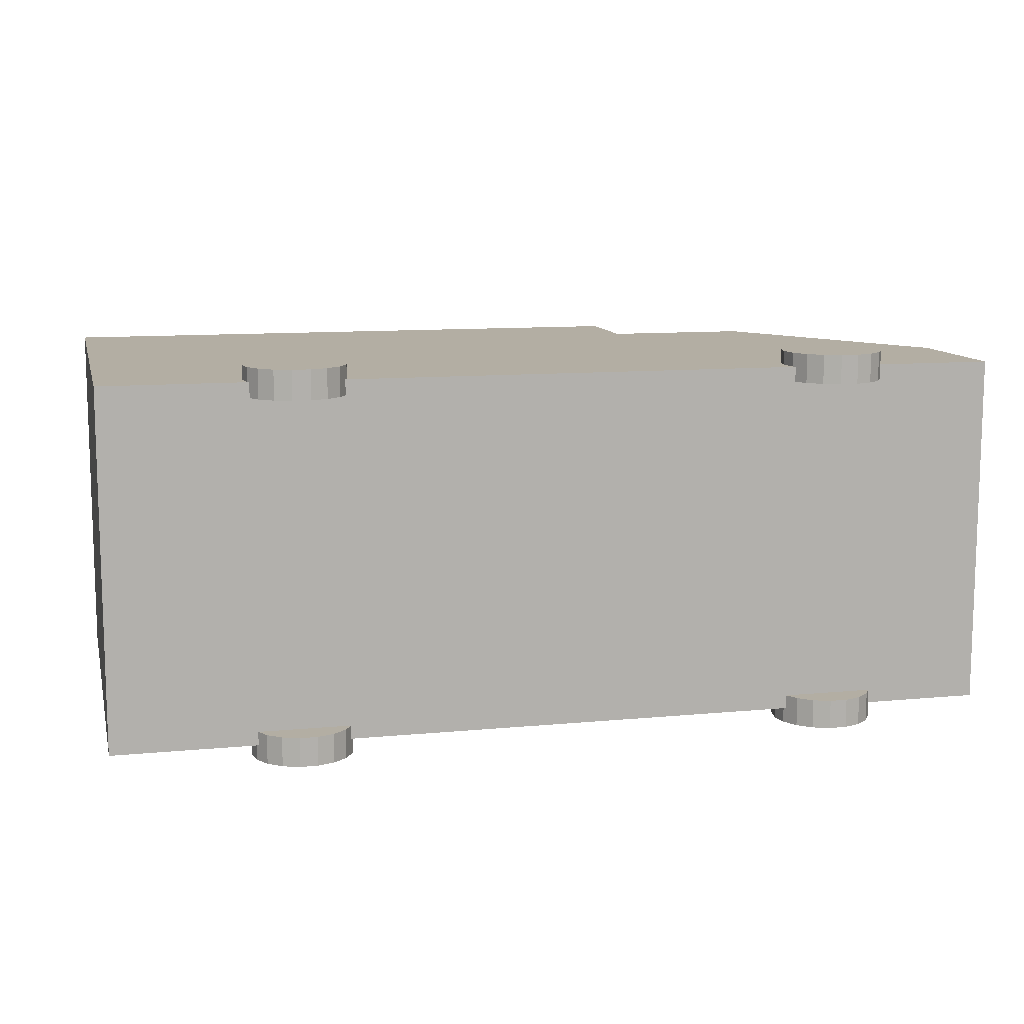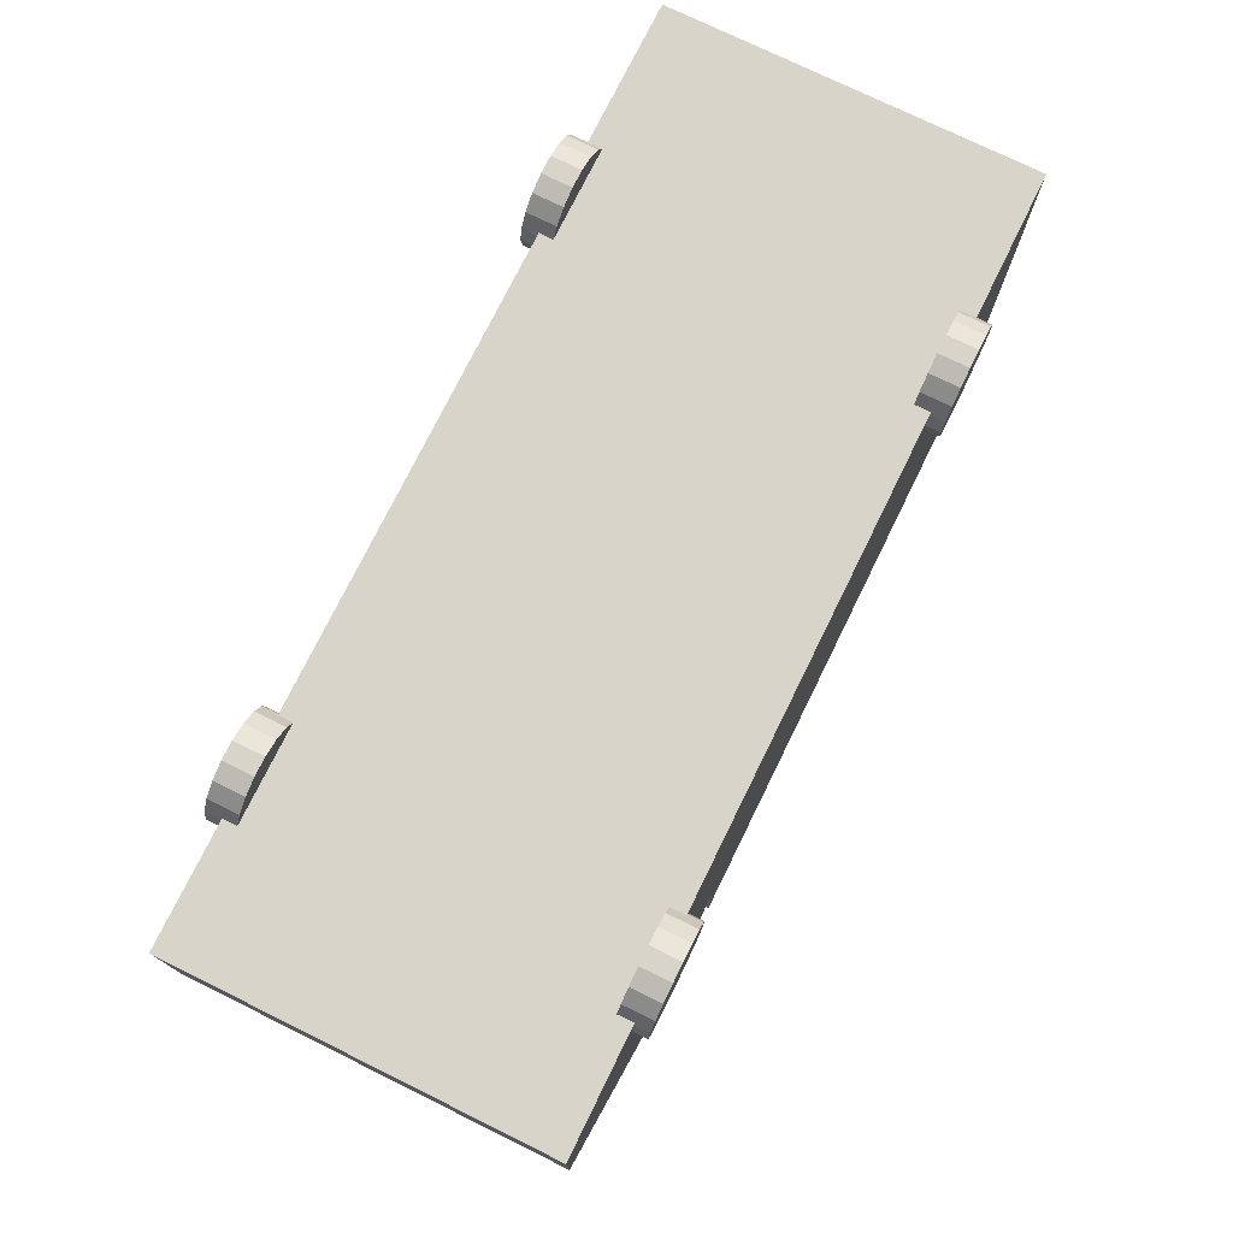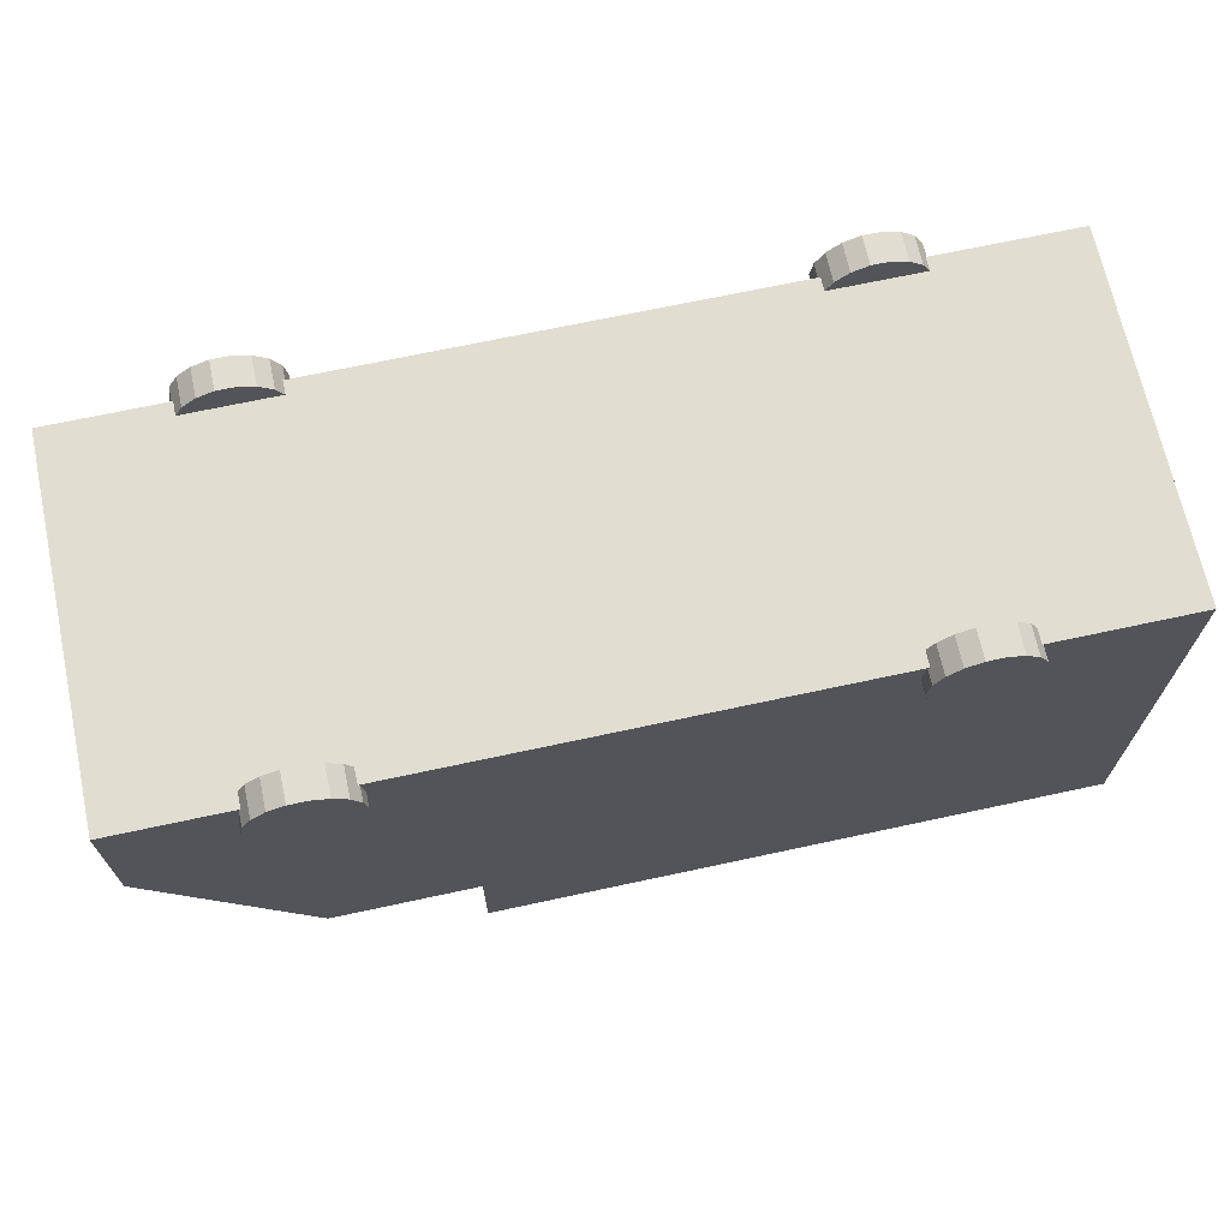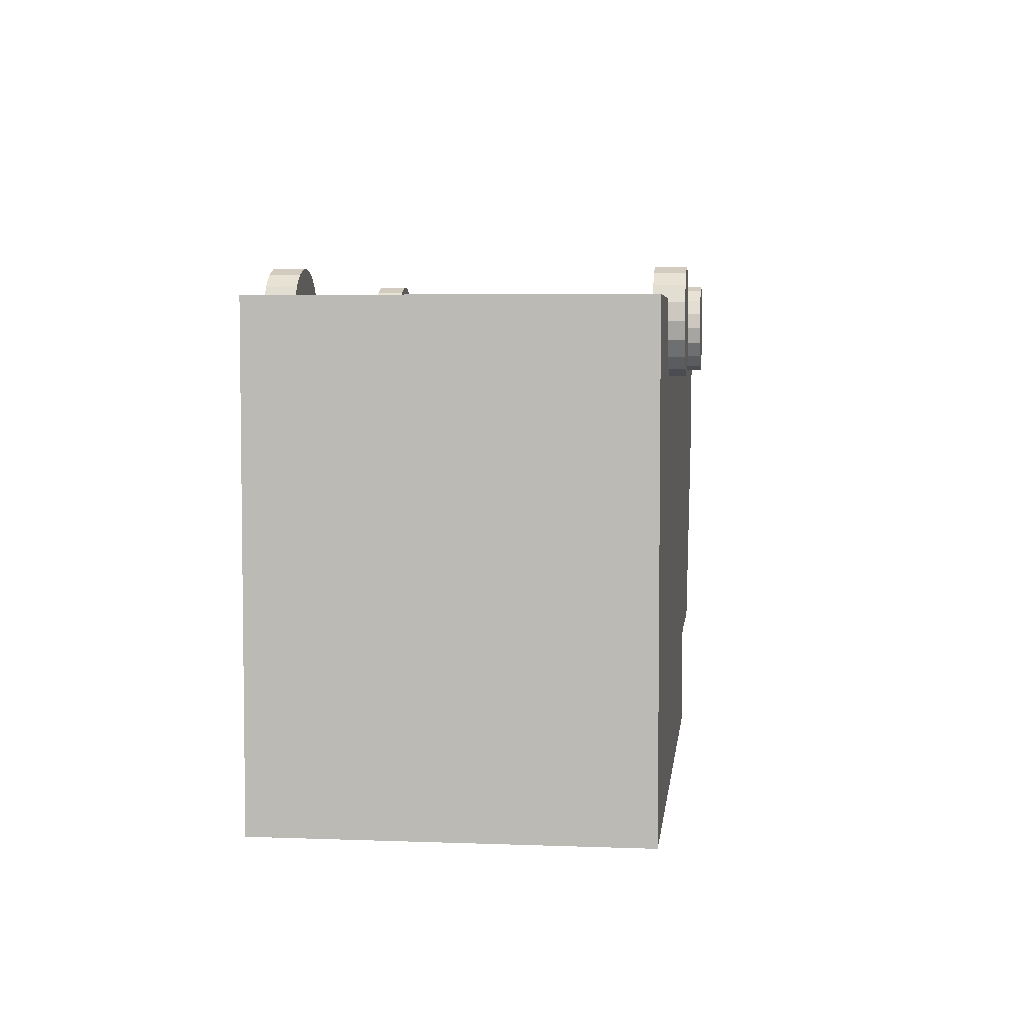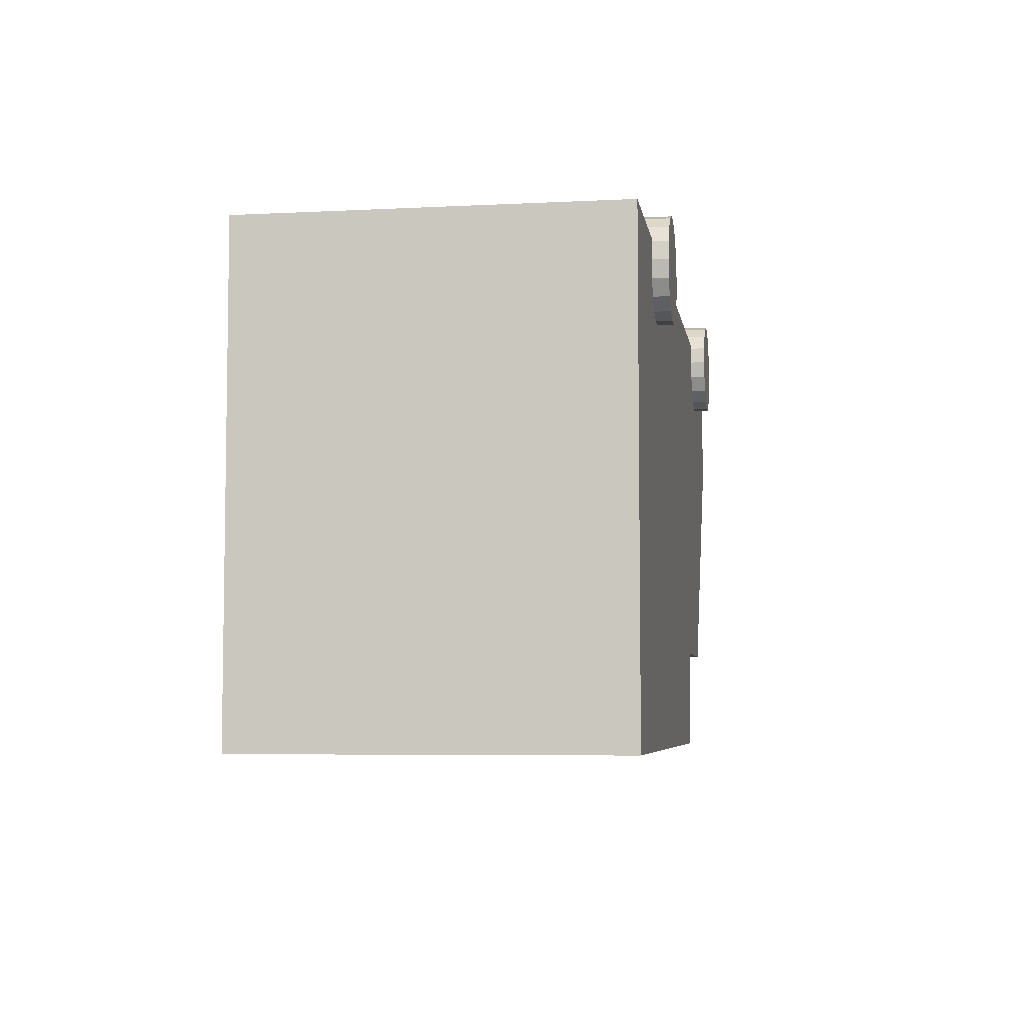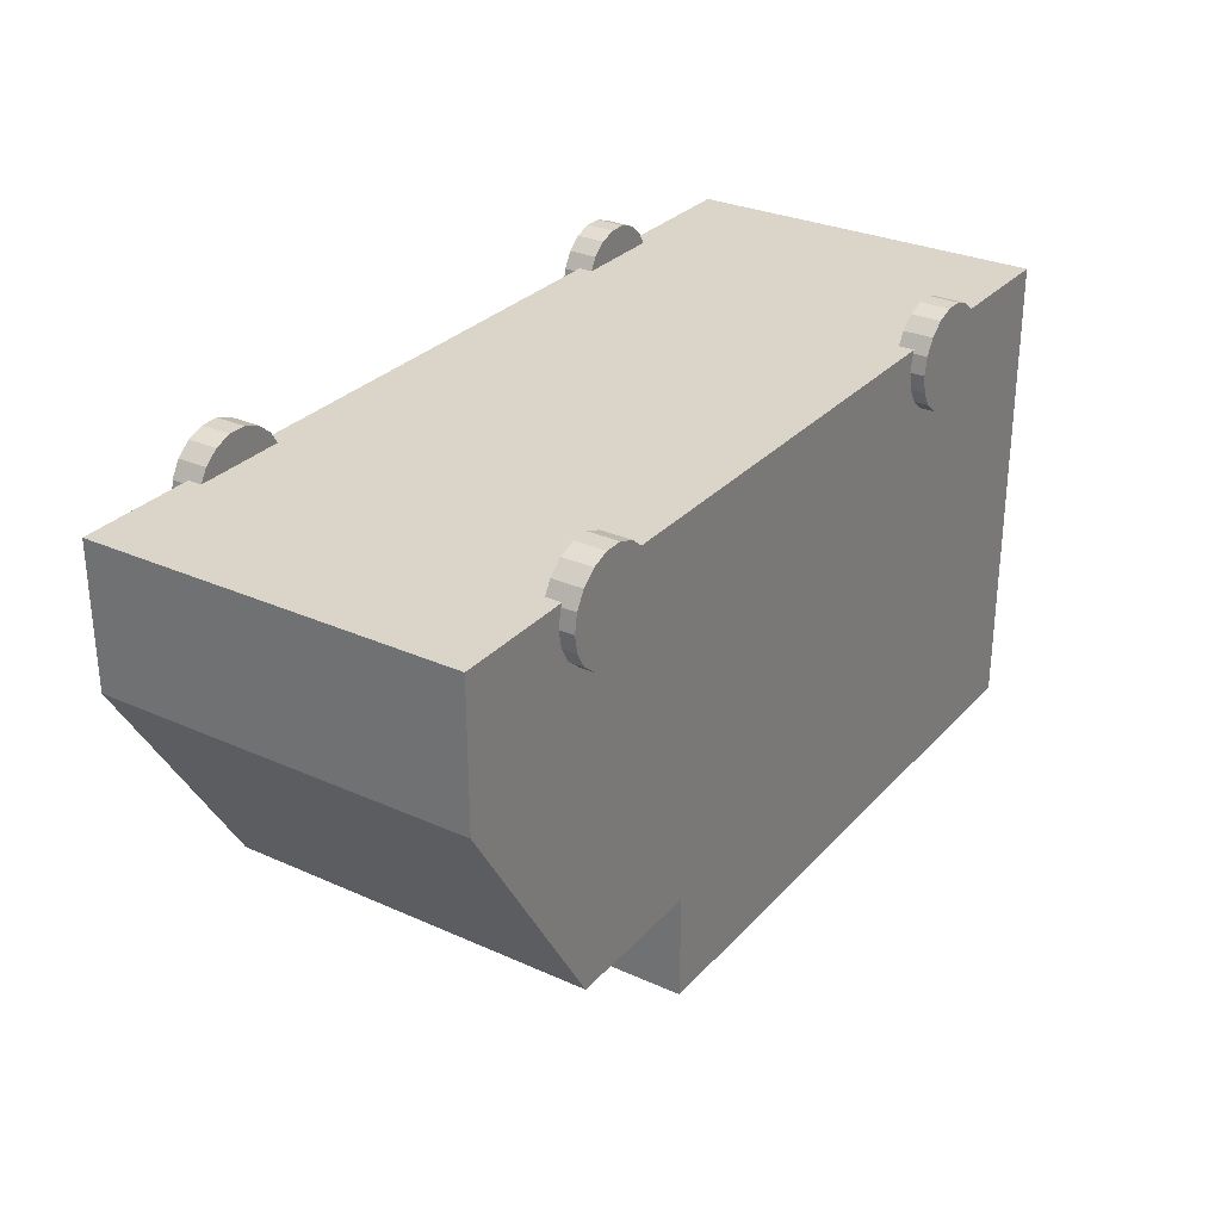
<metadata>
{"format":"obj","ext":"obj","renderer":"f3d","projection":"perspective","resolution":1024,"background":"white","views":[{"elev":10.9,"azim":-13.3,"up":"+Y"},{"elev":75.1,"azim":116.2,"up":"+Z"},{"elev":68.7,"azim":167.8,"up":"+Z"},{"elev":4.6,"azim":-83.2,"up":"+Z"},{"elev":-5.7,"azim":-81.1,"up":"+Z"},{"elev":29.4,"azim":123.5,"up":"+Z"}]}
</metadata>
<code>
v 0.85 0.485 0.5871
v 0.85 0.571 0.5871
v 0.9989 0.485 0.5871
v 0.9989 0.571 0.5871
v 0.9899 0.485 0.5361
v 0.9899 0.571 0.5361
v 0.9641 0.485 0.4913
v 0.9641 0.571 0.4913
v 0.9244 0.485 0.4581
v 0.9244 0.571 0.4581
v 0.8758 0.485 0.4404
v 0.8758 0.571 0.4404
v 0.8241 0.485 0.4404
v 0.8241 0.571 0.4404
v 0.7755 0.485 0.4581
v 0.7755 0.571 0.4581
v 0.7358 0.485 0.4913
v 0.7358 0.571 0.4913
v 0.71 0.485 0.5361
v 0.71 0.571 0.5361
v 0.701 0.485 0.5871
v 0.701 0.571 0.5871
v 0.71 0.485 0.638
v 0.71 0.571 0.638
v 0.7358 0.485 0.6828
v 0.7358 0.571 0.6828
v 0.7755 0.485 0.7161
v 0.7755 0.571 0.7161
v 0.8241 0.485 0.7338
v 0.8241 0.571 0.7338
v 0.8758 0.485 0.7338
v 0.8758 0.571 0.7338
v 0.9244 0.485 0.7161
v 0.9244 0.571 0.7161
v 0.9641 0.485 0.6828
v 0.9641 0.571 0.6828
v 0.9899 0.485 0.638
v 0.9899 0.571 0.638
v 0.85 -0.571 0.5871
v 0.85 -0.485 0.5871
v 0.9989 -0.571 0.5871
v 0.9989 -0.485 0.5871
v 0.9899 -0.571 0.5361
v 0.9899 -0.485 0.5361
v 0.9641 -0.571 0.4913
v 0.9641 -0.485 0.4913
v 0.9244 -0.571 0.4581
v 0.9244 -0.485 0.4581
v 0.8758 -0.571 0.4404
v 0.8758 -0.485 0.4404
v 0.8241 -0.571 0.4404
v 0.8241 -0.485 0.4404
v 0.7755 -0.571 0.4581
v 0.7755 -0.485 0.4581
v 0.7358 -0.571 0.4913
v 0.7358 -0.485 0.4913
v 0.71 -0.571 0.5361
v 0.71 -0.485 0.5361
v 0.701 -0.571 0.5871
v 0.701 -0.485 0.5871
v 0.71 -0.571 0.638
v 0.71 -0.485 0.638
v 0.7358 -0.571 0.6828
v 0.7358 -0.485 0.6828
v 0.7755 -0.571 0.7161
v 0.7755 -0.485 0.7161
v 0.8241 -0.571 0.7338
v 0.8241 -0.485 0.7338
v 0.8758 -0.571 0.7338
v 0.8758 -0.485 0.7338
v 0.9244 -0.571 0.7161
v 0.9244 -0.485 0.7161
v 0.9641 -0.571 0.6828
v 0.9641 -0.485 0.6828
v 0.9899 -0.571 0.638
v 0.9899 -0.485 0.638
v -0.7703 0.485 0.5871
v -0.7703 0.571 0.5871
v -0.6213 0.485 0.5871
v -0.6213 0.571 0.5871
v -0.6303 0.485 0.5361
v -0.6303 0.571 0.5361
v -0.6562 0.485 0.4913
v -0.6562 0.571 0.4913
v -0.6958 0.485 0.4581
v -0.6958 0.571 0.4581
v -0.7444 0.485 0.4404
v -0.7444 0.571 0.4404
v -0.7962 0.485 0.4404
v -0.7962 0.571 0.4404
v -0.8448 0.485 0.4581
v -0.8448 0.571 0.4581
v -0.8844 0.485 0.4913
v -0.8844 0.571 0.4913
v -0.9103 0.485 0.5361
v -0.9103 0.571 0.5361
v -0.9193 0.485 0.5871
v -0.9193 0.571 0.5871
v -0.9103 0.485 0.638
v -0.9103 0.571 0.638
v -0.8844 0.485 0.6828
v -0.8844 0.571 0.6828
v -0.8448 0.485 0.7161
v -0.8448 0.571 0.7161
v -0.7962 0.485 0.7338
v -0.7962 0.571 0.7338
v -0.7444 0.485 0.7338
v -0.7444 0.571 0.7338
v -0.6958 0.485 0.7161
v -0.6958 0.571 0.7161
v -0.6562 0.485 0.6828
v -0.6562 0.571 0.6828
v -0.6303 0.485 0.638
v -0.6303 0.571 0.638
v -0.7703 -0.571 0.5871
v -0.7703 -0.485 0.5871
v -0.6213 -0.571 0.5871
v -0.6213 -0.485 0.5871
v -0.6303 -0.571 0.5361
v -0.6303 -0.485 0.5361
v -0.6562 -0.571 0.4913
v -0.6562 -0.485 0.4913
v -0.6958 -0.571 0.4581
v -0.6958 -0.485 0.4581
v -0.7444 -0.571 0.4404
v -0.7444 -0.485 0.4404
v -0.7962 -0.571 0.4404
v -0.7962 -0.485 0.4404
v -0.8448 -0.571 0.4581
v -0.8448 -0.485 0.4581
v -0.8844 -0.571 0.4913
v -0.8844 -0.485 0.4913
v -0.9103 -0.571 0.5361
v -0.9103 -0.485 0.5361
v -0.9193 -0.571 0.5871
v -0.9193 -0.485 0.5871
v -0.9103 -0.571 0.638
v -0.9103 -0.485 0.638
v -0.8844 -0.571 0.6828
v -0.8844 -0.485 0.6828
v -0.8448 -0.571 0.7161
v -0.8448 -0.485 0.7161
v -0.7962 -0.571 0.7338
v -0.7962 -0.485 0.7338
v -0.7444 -0.571 0.7338
v -0.7444 -0.485 0.7338
v -0.6958 -0.571 0.7161
v -0.6958 -0.485 0.7161
v -0.6562 -0.571 0.6828
v -0.6562 -0.485 0.6828
v -0.6303 -0.571 0.638
v -0.6303 -0.485 0.638
v -1.33 -0.5254 0.6468
v -1.33 -0.5254 -0.7338
v -1.33 0.5297 0.6468
v -1.33 0.5297 -0.7338
v 0.4817 0.5297 0.6468
v 0.4817 0.5297 -0.7338
v 0.4817 -0.5254 0.6468
v 0.4817 -0.5254 -0.7338
v -1.33 -0.5254 -0.4361
v -1.33 0.5297 -0.4361
v 0.4817 0.5297 -0.4361
v 0.4817 -0.5254 -0.4361
v 1.33 0.5297 0.6468
v 1.33 -0.5254 0.6468
v 1.33 0.5297 0.2421
v 1.33 -0.5254 0.2421
v 0.9067 0.5297 0.6468
v 0.9067 -0.5254 0.6468
v 0.9067 0.5297 -0.4361
v 0.9067 -0.5254 -0.4361
o Car_07
f 5 3 1
f 5 6 4 3
f 6 2 4
f 7 5 1
f 7 8 6 5
f 8 2 6
f 9 7 1
f 9 10 8 7
f 10 2 8
f 11 9 1
f 11 12 10 9
f 12 2 10
f 13 11 1
f 13 14 12 11
f 14 2 12
f 15 13 1
f 15 16 14 13
f 16 2 14
f 17 15 1
f 17 18 16 15
f 18 2 16
f 19 17 1
f 19 20 18 17
f 20 2 18
f 21 19 1
f 21 22 20 19
f 22 2 20
f 23 21 1
f 23 24 22 21
f 24 2 22
f 25 23 1
f 25 26 24 23
f 26 2 24
f 27 25 1
f 27 28 26 25
f 28 2 26
f 29 27 1
f 29 30 28 27
f 30 2 28
f 31 29 1
f 31 32 30 29
f 32 2 30
f 33 31 1
f 33 34 32 31
f 34 2 32
f 35 33 1
f 35 36 34 33
f 36 2 34
f 37 35 1
f 37 38 36 35
f 38 2 36
f 3 37 1
f 3 4 38 37
f 4 2 38
f 43 41 39
f 43 44 42 41
f 44 40 42
f 45 43 39
f 45 46 44 43
f 46 40 44
f 47 45 39
f 47 48 46 45
f 48 40 46
f 49 47 39
f 49 50 48 47
f 50 40 48
f 51 49 39
f 51 52 50 49
f 52 40 50
f 53 51 39
f 53 54 52 51
f 54 40 52
f 55 53 39
f 55 56 54 53
f 56 40 54
f 57 55 39
f 57 58 56 55
f 58 40 56
f 59 57 39
f 59 60 58 57
f 60 40 58
f 61 59 39
f 61 62 60 59
f 62 40 60
f 63 61 39
f 63 64 62 61
f 64 40 62
f 65 63 39
f 65 66 64 63
f 66 40 64
f 67 65 39
f 67 68 66 65
f 68 40 66
f 69 67 39
f 69 70 68 67
f 70 40 68
f 71 69 39
f 71 72 70 69
f 72 40 70
f 73 71 39
f 73 74 72 71
f 74 40 72
f 75 73 39
f 75 76 74 73
f 76 40 74
f 41 75 39
f 41 42 76 75
f 42 40 76
f 81 79 77
f 81 82 80 79
f 82 78 80
f 83 81 77
f 83 84 82 81
f 84 78 82
f 85 83 77
f 85 86 84 83
f 86 78 84
f 87 85 77
f 87 88 86 85
f 88 78 86
f 89 87 77
f 89 90 88 87
f 90 78 88
f 91 89 77
f 91 92 90 89
f 92 78 90
f 93 91 77
f 93 94 92 91
f 94 78 92
f 95 93 77
f 95 96 94 93
f 96 78 94
f 97 95 77
f 97 98 96 95
f 98 78 96
f 99 97 77
f 99 100 98 97
f 100 78 98
f 101 99 77
f 101 102 100 99
f 102 78 100
f 103 101 77
f 103 104 102 101
f 104 78 102
f 105 103 77
f 105 106 104 103
f 106 78 104
f 107 105 77
f 107 108 106 105
f 108 78 106
f 109 107 77
f 109 110 108 107
f 110 78 108
f 111 109 77
f 111 112 110 109
f 112 78 110
f 113 111 77
f 113 114 112 111
f 114 78 112
f 79 113 77
f 79 80 114 113
f 80 78 114
f 119 117 115
f 119 120 118 117
f 120 116 118
f 121 119 115
f 121 122 120 119
f 122 116 120
f 123 121 115
f 123 124 122 121
f 124 116 122
f 125 123 115
f 125 126 124 123
f 126 116 124
f 127 125 115
f 127 128 126 125
f 128 116 126
f 129 127 115
f 129 130 128 127
f 130 116 128
f 131 129 115
f 131 132 130 129
f 132 116 130
f 133 131 115
f 133 134 132 131
f 134 116 132
f 135 133 115
f 135 136 134 133
f 136 116 134
f 137 135 115
f 137 138 136 135
f 138 116 136
f 139 137 115
f 139 140 138 137
f 140 116 138
f 141 139 115
f 141 142 140 139
f 142 116 140
f 143 141 115
f 143 144 142 141
f 144 116 142
f 145 143 115
f 145 146 144 143
f 146 116 144
f 147 145 115
f 147 148 146 145
f 148 116 146
f 149 147 115
f 149 150 148 147
f 150 116 148
f 151 149 115
f 151 152 150 149
f 152 116 150
f 117 151 115
f 117 118 152 151
f 118 116 152
f 155 162 161 153
f 157 163 162 155
f 166 168 167 165
f 161 154 160 164
f 156 158 160 154
f 157 155 153 159
f 162 156 154 161
f 163 158 156 162
f 164 160 158 163
f 164 159 153 161
f 159 170 169 157
f 164 172 170 159
f 171 167 168 172
f 169 165 167 171
f 170 166 165 169
f 172 168 166 170
f 172 164 163 171
f 171 163 157 169

</code>
